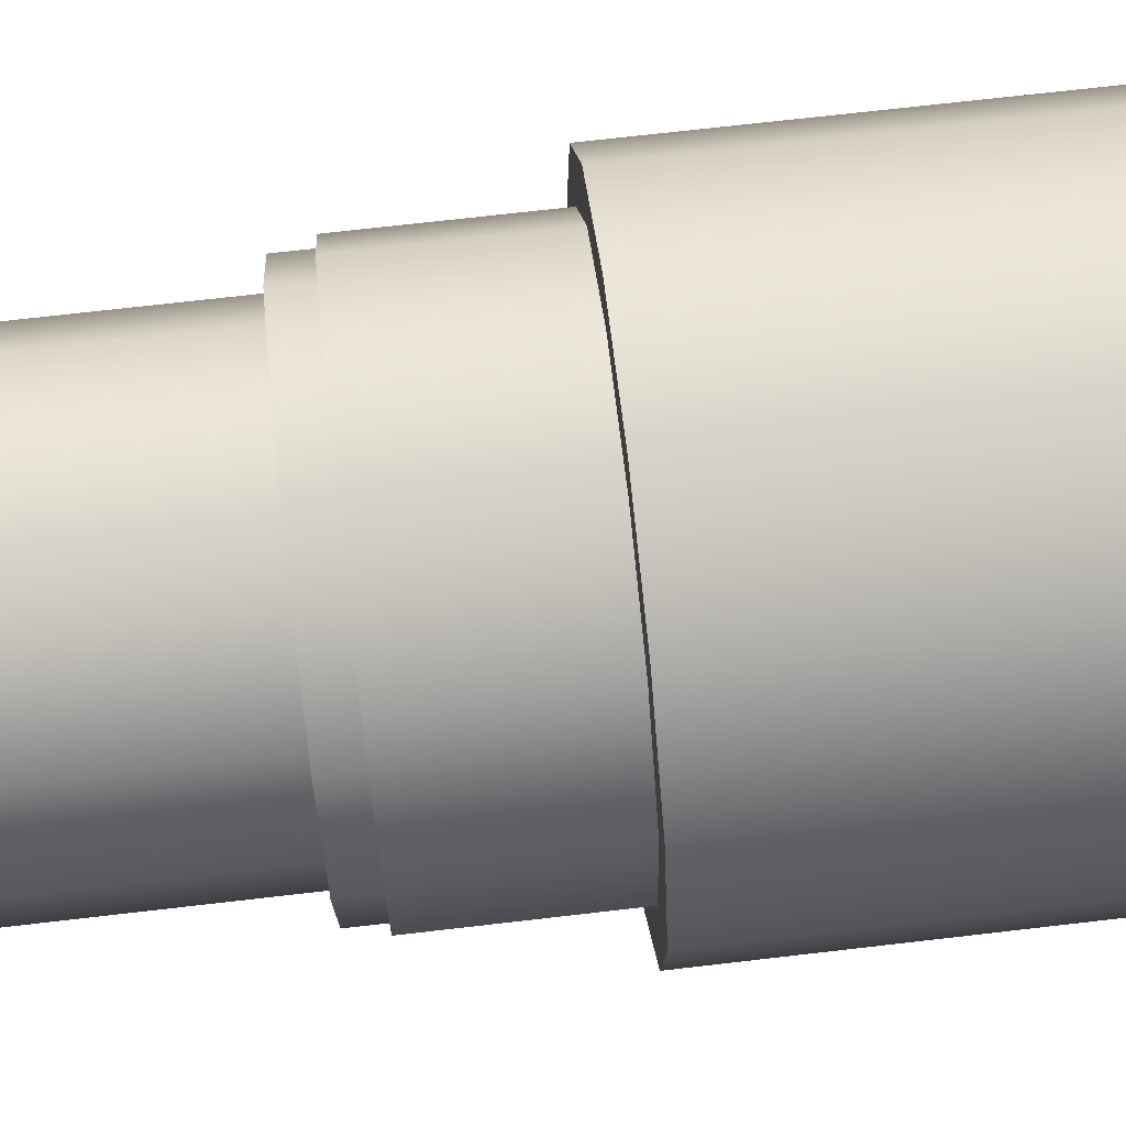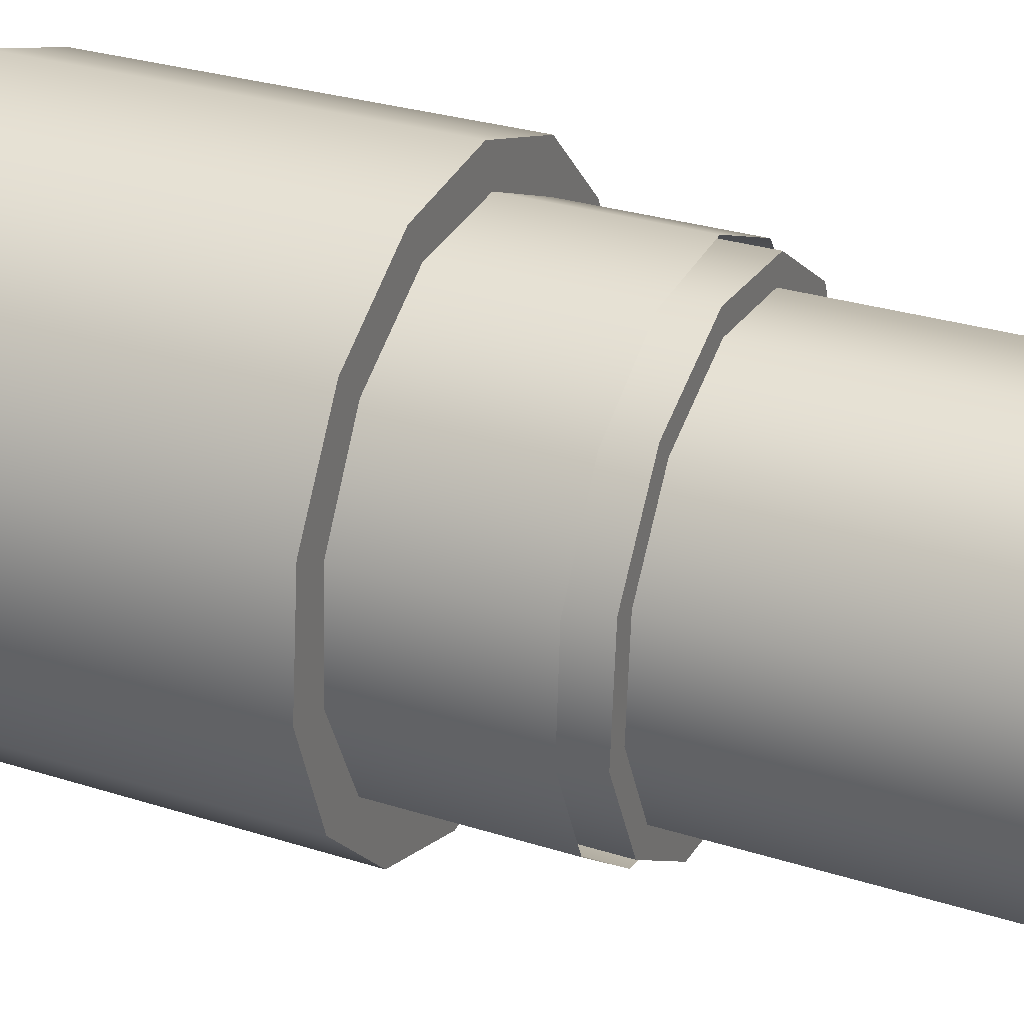
<metadata>
{"format":"obj","ext":"obj","renderer":"f3d","projection":"perspective","resolution":1024,"background":"white","views":[{"elev":71.2,"azim":-96.6,"up":"+Y"},{"elev":29.8,"azim":114.8,"up":"+Y"}]}
</metadata>
<code>
v 3.777 -189.2 1050
v 3.777 -189.2 1050
v 3.974 -191 1050
v 3.974 -191 1050
v 3.384 -192.7 1050
v 3.384 -192.7 1050
v 2.124 -193.9 1050
v 2.124 -193.9 1050
v 0.4433 -194.5 1050
v 0.4433 -194.5 1050
v -1.325 -194.3 1050
v -1.325 -194.3 1050
v -2.832 -193.4 1050
v -2.832 -193.4 1050
v -3.777 -191.9 1050
v -3.777 -191.9 1050
v -3.777 -191.9 1050
v -3.974 -190.1 1050
v -3.974 -190.1 1050
v -3.384 -188.4 1050
v -3.384 -188.4 1050
v -2.124 -187.2 1050
v -2.124 -187.2 1050
v -0.4433 -186.6 1050
v -0.4433 -186.6 1050
v 1.325 -186.8 1050
v 1.325 -186.8 1050
v 2.832 -187.7 1050
v 2.832 -187.7 1050
v 3.777 -189.2 1044
v 3.777 -189.2 1044
v 2.832 -187.7 1044
v 2.832 -187.7 1044
v 1.325 -186.8 1044
v 1.325 -186.8 1044
v -0.4433 -186.6 1044
v -0.4433 -186.6 1044
v -2.124 -187.2 1044
v -2.124 -187.2 1044
v -3.384 -188.4 1044
v -3.384 -188.4 1044
v -3.974 -190.1 1044
v -3.974 -190.1 1044
v -3.777 -191.9 1044
v -3.777 -191.9 1044
v -3.777 -191.9 1044
v -2.832 -193.4 1044
v -2.832 -193.4 1044
v -1.325 -194.3 1044
v -1.325 -194.3 1044
v 0.4433 -194.5 1044
v 0.4433 -194.5 1044
v 2.124 -193.9 1044
v 2.124 -193.9 1044
v 3.384 -192.7 1044
v 3.384 -192.7 1044
v 3.974 -191 1044
v 3.974 -191 1044
v 3.069 -189.5 1044
v 3.069 -189.5 1044
v 3.193 -191.2 1044
v 3.193 -191.2 1044
v 2.461 -192.7 1044
v 2.461 -192.7 1044
v 1.07 -193.6 1044
v 1.07 -193.6 1044
v -0.6078 -193.8 1044
v -0.6078 -193.8 1044
v -2.123 -193 1044
v -2.123 -193 1044
v -3.069 -191.6 1044
v -3.069 -191.6 1044
v -3.069 -191.6 1044
v -3.193 -190 1044
v -3.193 -190 1044
v -2.461 -188.4 1044
v -2.461 -188.4 1044
v -1.07 -187.5 1044
v -1.07 -187.5 1044
v 0.6078 -187.4 1044
v 0.6078 -187.4 1044
v 2.123 -188.1 1044
v 2.123 -188.1 1044
v 3.069 -189.5 1041
v 3.069 -189.5 1041
v 2.123 -188.1 1041
v 2.123 -188.1 1041
v 0.6078 -187.4 1041
v 0.6078 -187.4 1041
v -1.07 -187.5 1041
v -1.07 -187.5 1041
v -2.461 -188.4 1041
v -2.461 -188.4 1041
v -3.193 -190 1041
v -3.193 -190 1041
v -3.069 -191.6 1041
v -3.069 -191.6 1041
v -3.069 -191.6 1041
v -2.123 -193 1041
v -2.123 -193 1041
v -0.6078 -193.8 1041
v -0.6078 -193.8 1041
v 1.07 -193.6 1041
v 1.07 -193.6 1041
v 2.461 -192.7 1041
v 2.461 -192.7 1041
v 3.193 -191.2 1041
v 3.193 -191.2 1041
v -2.833 -191.5 1046
v -2.833 -191.5 1046
v -2.947 -190 1046
v -2.947 -190 1046
v -2.272 -188.6 1046
v -2.272 -188.6 1046
v -0.9876 -187.7 1046
v -0.9876 -187.7 1046
v 0.5611 -187.6 1046
v 0.5611 -187.6 1046
v 1.959 -188.3 1046
v 1.959 -188.3 1046
v 2.833 -189.6 1046
v 2.833 -189.6 1046
v 2.833 -189.6 1046
v 2.947 -191.1 1046
v 2.947 -191.1 1046
v 2.272 -192.5 1046
v 2.272 -192.5 1046
v 0.9876 -193.4 1046
v 0.9876 -193.4 1046
v -0.5611 -193.5 1046
v -0.5611 -193.5 1046
v -1.959 -192.8 1046
v -1.959 -192.8 1046
v -2.833 -191.5 1050
v -2.833 -191.5 1050
v -1.959 -192.8 1050
v -1.959 -192.8 1050
v -0.5611 -193.5 1050
v -0.5611 -193.5 1050
v 0.9876 -193.4 1050
v 0.9876 -193.4 1050
v 2.272 -192.5 1050
v 2.272 -192.5 1050
v 2.947 -191.1 1050
v 2.947 -191.1 1050
v 2.833 -189.6 1050
v 2.833 -189.6 1050
v 2.833 -189.6 1050
v 1.959 -188.3 1050
v 1.959 -188.3 1050
v 0.5611 -187.6 1050
v 0.5611 -187.6 1050
v -0.9876 -187.7 1050
v -0.9876 -187.7 1050
v -2.272 -188.6 1050
v -2.272 -188.6 1050
v -2.947 -190 1050
v -2.947 -190 1050
v -2.715 -191.5 1037
v -2.715 -191.5 1037
v -1.878 -192.7 1037
v -1.878 -192.7 1037
v -0.5377 -193.4 1037
v -0.5377 -193.4 1037
v 0.9465 -193.3 1037
v 0.9465 -193.3 1037
v 2.177 -192.4 1037
v 2.177 -192.4 1037
v 2.824 -191.1 1037
v 2.824 -191.1 1037
v 2.715 -189.6 1037
v 2.715 -189.6 1037
v 2.715 -189.6 1037
v 1.878 -188.4 1037
v 1.878 -188.4 1037
v 0.5377 -187.7 1037
v 0.5377 -187.7 1037
v -0.9465 -187.8 1037
v -0.9465 -187.8 1037
v -2.177 -188.7 1037
v -2.177 -188.7 1037
v -2.824 -190 1037
v -2.824 -190 1037
v -2.715 -191.5 1041
v -2.715 -191.5 1041
v -2.824 -190 1041
v -2.824 -190 1041
v -2.177 -188.7 1041
v -2.177 -188.7 1041
v -0.9465 -187.8 1041
v -0.9465 -187.8 1041
v 0.5377 -187.7 1041
v 0.5377 -187.7 1041
v 1.878 -188.4 1041
v 1.878 -188.4 1041
v 2.715 -189.6 1041
v 2.715 -189.6 1041
v 2.715 -189.6 1041
v 2.824 -191.1 1041
v 2.824 -191.1 1041
v 2.177 -192.4 1041
v 2.177 -192.4 1041
v 0.9465 -193.3 1041
v 0.9465 -193.3 1041
v -0.5377 -193.4 1041
v -0.5377 -193.4 1041
v -1.878 -192.7 1041
v -1.878 -192.7 1041
v 2.179 -191.3 1050
v 2.179 -191.3 1050
v 2.175 -191.6 1050
v 2.175 -191.6 1050
v 1.996 -191.8 1050
v 1.996 -191.8 1050
v 1.726 -191.8 1050
v 1.726 -191.8 1050
v 1.491 -191.7 1050
v 1.491 -191.7 1050
v 1.401 -191.4 1050
v 1.401 -191.4 1050
v 1.401 -191.4 1050
v 1.498 -191.2 1050
v 1.498 -191.2 1050
v 1.737 -191 1050
v 1.737 -191 1050
v 2.006 -191.1 1050
v 2.006 -191.1 1050
v 2.179 -191.3 1046
v 2.179 -191.3 1046
v 2.006 -191.1 1046
v 2.006 -191.1 1046
v 1.737 -191 1046
v 1.737 -191 1046
v 1.498 -191.2 1046
v 1.498 -191.2 1046
v 1.401 -191.4 1046
v 1.401 -191.4 1046
v 1.401 -191.4 1046
v 1.491 -191.7 1046
v 1.491 -191.7 1046
v 1.726 -191.8 1046
v 1.726 -191.8 1046
v 1.996 -191.8 1046
v 1.996 -191.8 1046
v 2.175 -191.6 1046
v 2.175 -191.6 1046
v 1.248 -188.6 1050
v 1.248 -188.6 1050
v 1.244 -188.9 1050
v 1.244 -188.9 1050
v 1.065 -189.1 1050
v 1.065 -189.1 1050
v 0.795 -189.2 1050
v 0.795 -189.2 1050
v 0.5599 -189 1050
v 0.5599 -189 1050
v 0.4698 -188.8 1050
v 0.4698 -188.8 1050
v 0.4698 -188.8 1050
v 0.5669 -188.5 1050
v 0.5669 -188.5 1050
v 0.8057 -188.4 1050
v 0.8057 -188.4 1050
v 1.075 -188.4 1050
v 1.075 -188.4 1050
v 1.248 -188.6 1046
v 1.248 -188.6 1046
v 1.075 -188.4 1046
v 1.075 -188.4 1046
v 0.8057 -188.4 1046
v 0.8057 -188.4 1046
v 0.5669 -188.5 1046
v 0.5669 -188.5 1046
v 0.4698 -188.8 1046
v 0.4698 -188.8 1046
v 0.4698 -188.8 1046
v 0.5599 -189 1046
v 0.5599 -189 1046
v 0.795 -189.2 1046
v 0.795 -189.2 1046
v 1.065 -189.1 1046
v 1.065 -189.1 1046
v 1.244 -188.9 1046
v 1.244 -188.9 1046
v -1.423 -189.6 1050
v -1.423 -189.6 1050
v -1.427 -189.8 1050
v -1.427 -189.8 1050
v -1.606 -190 1050
v -1.606 -190 1050
v -1.876 -190.1 1050
v -1.876 -190.1 1050
v -2.111 -189.9 1050
v -2.111 -189.9 1050
v -2.201 -189.7 1050
v -2.201 -189.7 1050
v -2.201 -189.7 1050
v -2.104 -189.4 1050
v -2.104 -189.4 1050
v -1.865 -189.3 1050
v -1.865 -189.3 1050
v -1.596 -189.3 1050
v -1.596 -189.3 1050
v -1.423 -189.6 1046
v -1.423 -189.6 1046
v -1.596 -189.3 1046
v -1.596 -189.3 1046
v -1.865 -189.3 1046
v -1.865 -189.3 1046
v -2.104 -189.4 1046
v -2.104 -189.4 1046
v -2.201 -189.7 1046
v -2.201 -189.7 1046
v -2.201 -189.7 1046
v -2.111 -189.9 1046
v -2.111 -189.9 1046
v -1.876 -190.1 1046
v -1.876 -190.1 1046
v -1.606 -190 1046
v -1.606 -190 1046
v -1.427 -189.8 1046
v -1.427 -189.8 1046
v -0.4921 -192.2 1050
v -0.4921 -192.2 1050
v -0.4958 -192.5 1050
v -0.4958 -192.5 1050
v -0.6745 -192.7 1050
v -0.6745 -192.7 1050
v -0.9446 -192.8 1050
v -0.9446 -192.8 1050
v -1.18 -192.6 1050
v -1.18 -192.6 1050
v -1.27 -192.4 1050
v -1.27 -192.4 1050
v -1.27 -192.4 1050
v -1.173 -192.1 1050
v -1.173 -192.1 1050
v -0.9339 -192 1050
v -0.9339 -192 1050
v -0.6651 -192 1050
v -0.6651 -192 1050
v -0.4921 -192.2 1046
v -0.4921 -192.2 1046
v -0.6651 -192 1046
v -0.6651 -192 1046
v -0.9339 -192 1046
v -0.9339 -192 1046
v -1.173 -192.1 1046
v -1.173 -192.1 1046
v -1.27 -192.4 1046
v -1.27 -192.4 1046
v -1.27 -192.4 1046
v -1.18 -192.6 1046
v -1.18 -192.6 1046
v -0.9446 -192.8 1046
v -0.9446 -192.8 1046
v -0.6745 -192.7 1046
v -0.6745 -192.7 1046
v -0.4958 -192.5 1046
v -0.4958 -192.5 1046
v 1.036 -192.3 1050
v 1.036 -192.3 1050
v 1.032 -192.6 1050
v 1.032 -192.6 1050
v 0.8537 -192.8 1050
v 0.8537 -192.8 1050
v 0.5836 -192.8 1050
v 0.5836 -192.8 1050
v 0.3485 -192.7 1050
v 0.3485 -192.7 1050
v 0.2585 -192.4 1050
v 0.2585 -192.4 1050
v 0.2585 -192.4 1050
v 0.3555 -192.2 1050
v 0.3555 -192.2 1050
v 0.5943 -192.1 1050
v 0.5943 -192.1 1050
v 0.8631 -192.1 1050
v 0.8631 -192.1 1050
v 1.036 -192.3 1046
v 1.036 -192.3 1046
v 0.8631 -192.1 1046
v 0.8631 -192.1 1046
v 0.5943 -192.1 1046
v 0.5943 -192.1 1046
v 0.3555 -192.2 1046
v 0.3555 -192.2 1046
v 0.2585 -192.4 1046
v 0.2585 -192.4 1046
v 0.2585 -192.4 1046
v 0.3485 -192.7 1046
v 0.3485 -192.7 1046
v 0.5836 -192.8 1046
v 0.5836 -192.8 1046
v 0.8537 -192.8 1046
v 0.8537 -192.8 1046
v 1.032 -192.6 1046
v 1.032 -192.6 1046
v -1.511 -191.1 1050
v -1.511 -191.1 1050
v -1.515 -191.4 1050
v -1.515 -191.4 1050
v -1.693 -191.6 1050
v -1.693 -191.6 1050
v -1.963 -191.6 1050
v -1.963 -191.6 1050
v -2.198 -191.5 1050
v -2.198 -191.5 1050
v -2.288 -191.2 1050
v -2.288 -191.2 1050
v -2.288 -191.2 1050
v -2.191 -191 1050
v -2.191 -191 1050
v -1.953 -190.8 1050
v -1.953 -190.8 1050
v -1.684 -190.9 1050
v -1.684 -190.9 1050
v -1.511 -191.1 1046
v -1.511 -191.1 1046
v -1.684 -190.9 1046
v -1.684 -190.9 1046
v -1.953 -190.8 1046
v -1.953 -190.8 1046
v -2.191 -191 1046
v -2.191 -191 1046
v -2.288 -191.2 1046
v -2.288 -191.2 1046
v -2.288 -191.2 1046
v -2.198 -191.5 1046
v -2.198 -191.5 1046
v -1.963 -191.6 1046
v -1.963 -191.6 1046
v -1.693 -191.6 1046
v -1.693 -191.6 1046
v -1.515 -191.4 1046
v -1.515 -191.4 1046
v -0.2807 -188.5 1050
v -0.2807 -188.5 1050
v -0.2844 -188.8 1050
v -0.2844 -188.8 1050
v -0.4631 -189 1050
v -0.4631 -189 1050
v -0.7332 -189.1 1050
v -0.7332 -189.1 1050
v -0.9683 -188.9 1050
v -0.9683 -188.9 1050
v -1.058 -188.7 1050
v -1.058 -188.7 1050
v -1.058 -188.7 1050
v -0.9613 -188.4 1050
v -0.9613 -188.4 1050
v -0.7225 -188.3 1050
v -0.7225 -188.3 1050
v -0.4537 -188.3 1050
v -0.4537 -188.3 1050
v -0.2807 -188.5 1046
v -0.2807 -188.5 1046
v -0.4537 -188.3 1046
v -0.4537 -188.3 1046
v -0.7225 -188.3 1046
v -0.7225 -188.3 1046
v -0.9613 -188.4 1046
v -0.9613 -188.4 1046
v -1.058 -188.7 1046
v -1.058 -188.7 1046
v -1.058 -188.7 1046
v -0.9683 -188.9 1046
v -0.9683 -188.9 1046
v -0.7332 -189.1 1046
v -0.7332 -189.1 1046
v -0.4631 -189 1046
v -0.4631 -189 1046
v -0.2844 -188.8 1046
v -0.2844 -188.8 1046
v 2.266 -189.8 1050
v 2.266 -189.8 1050
v 2.262 -190 1050
v 2.262 -190 1050
v 2.084 -190.3 1050
v 2.084 -190.3 1050
v 1.814 -190.3 1050
v 1.814 -190.3 1050
v 1.579 -190.2 1050
v 1.579 -190.2 1050
v 1.489 -189.9 1050
v 1.489 -189.9 1050
v 1.489 -189.9 1050
v 1.586 -189.6 1050
v 1.586 -189.6 1050
v 1.824 -189.5 1050
v 1.824 -189.5 1050
v 2.093 -189.6 1050
v 2.093 -189.6 1050
v 2.266 -189.8 1046
v 2.266 -189.8 1046
v 2.093 -189.6 1046
v 2.093 -189.6 1046
v 1.824 -189.5 1046
v 1.824 -189.5 1046
v 1.586 -189.6 1046
v 1.586 -189.6 1046
v 1.489 -189.9 1046
v 1.489 -189.9 1046
v 1.489 -189.9 1046
v 1.579 -190.2 1046
v 1.579 -190.2 1046
v 1.814 -190.3 1046
v 1.814 -190.3 1046
v 2.084 -190.3 1046
v 2.084 -190.3 1046
v 2.262 -190 1046
v 2.262 -190 1046
v 2.411 -188.2 1049
v 1.021 -187.3 1049
v -0.6034 -187.2 1049
v -2.089 -187.9 1049
v -3.097 -189.2 1049
v -3.394 -190.8 1049
v -2.915 -192.3 1049
v -1.767 -193.5 1049
v -1.767 -193.5 1049
v -0.2148 -194 1049
v 1.387 -193.7 1049
v 2.671 -192.7 1049
v 3.343 -191.2 1049
v 3.249 -189.6 1049
v 2.411 -188.2 1041
v 3.249 -189.6 1041
v 3.343 -191.2 1041
v 2.671 -192.7 1041
v 1.387 -193.7 1041
v -0.2148 -194 1041
v -1.767 -193.5 1041
v -1.767 -193.5 1041
v -2.915 -192.3 1041
v -3.394 -190.8 1041
v -3.097 -189.2 1041
v -2.089 -187.9 1041
v -0.6034 -187.2 1041
v 1.021 -187.3 1041
f 3 57 2
f 2 57 31
f 2 31 28
f 28 31 33
f 28 33 27
f 27 33 34
f 27 34 25
f 25 34 36
f 25 36 23
f 23 36 39
f 23 39 20
f 20 39 41
f 20 41 19
f 19 41 43
f 19 43 16
f 16 43 46
f 15 45 14
f 14 45 48
f 14 48 12
f 12 48 49
f 12 49 10
f 10 49 51
f 10 51 7
f 7 51 54
f 7 54 5
f 5 54 55
f 5 55 3
f 3 55 57
f 62 108 59
f 59 108 84
f 59 84 83
f 83 84 87
f 83 87 81
f 81 87 88
f 81 88 79
f 79 88 91
f 79 91 77
f 77 91 92
f 77 92 74
f 74 92 94
f 74 94 73
f 73 94 96
f 72 98 70
f 70 98 99
f 70 99 67
f 67 99 102
f 67 102 65
f 65 102 104
f 65 104 64
f 64 104 105
f 64 105 62
f 62 105 108
f 111 157 110
f 110 157 135
f 110 135 132
f 132 135 136
f 132 136 131
f 131 136 139
f 131 139 129
f 129 139 141
f 129 141 127
f 127 141 142
f 127 142 125
f 125 142 144
f 125 144 121
f 121 144 146
f 122 148 120
f 120 148 149
f 120 149 118
f 118 149 152
f 118 152 115
f 115 152 154
f 115 154 113
f 113 154 156
f 113 156 111
f 111 156 157
f 162 207 160
f 160 207 184
f 160 184 182
f 182 184 187
f 182 187 181
f 181 187 189
f 181 189 179
f 179 189 191
f 179 191 176
f 176 191 192
f 176 192 174
f 174 192 194
f 174 194 172
f 172 194 198
f 171 196 170
f 170 196 199
f 170 199 167
f 167 199 202
f 167 202 165
f 165 202 203
f 165 203 164
f 164 203 206
f 164 206 162
f 162 206 207
f 211 228 209
f 209 228 231
f 209 231 226
f 226 231 232
f 226 232 225
f 225 232 234
f 225 234 223
f 223 234 237
f 223 237 220
f 219 238 240
f 219 240 217
f 217 240 242
f 217 242 216
f 216 242 244
f 216 244 214
f 214 244 246
f 214 246 211
f 211 246 228
f 250 267 248
f 248 267 268
f 248 268 264
f 264 268 270
f 264 270 263
f 263 270 273
f 263 273 261
f 261 273 275
f 261 275 257
f 258 274 278
f 258 278 255
f 255 278 280
f 255 280 253
f 253 280 281
f 253 281 251
f 251 281 284
f 251 284 250
f 250 284 267
f 288 305 286
f 286 305 307
f 286 307 302
f 302 307 309
f 302 309 301
f 301 309 310
f 301 310 298
f 298 310 312
f 298 312 296
f 295 313 315
f 295 315 294
f 294 315 317
f 294 317 292
f 292 317 320
f 292 320 289
f 289 320 321
f 289 321 288
f 288 321 305
f 325 342 324
f 324 342 344
f 324 344 340
f 340 344 347
f 340 347 339
f 339 347 349
f 339 349 336
f 336 349 351
f 336 351 333
f 334 350 354
f 334 354 332
f 332 354 355
f 332 355 330
f 330 355 357
f 330 357 327
f 327 357 360
f 327 360 325
f 325 360 342
f 364 380 361
f 361 380 383
f 361 383 378
f 378 383 385
f 378 385 376
f 376 385 386
f 376 386 375
f 375 386 390
f 375 390 372
f 373 388 392
f 373 392 369
f 369 392 394
f 369 394 368
f 368 394 396
f 368 396 366
f 366 396 397
f 366 397 364
f 364 397 380
f 401 419 399
f 399 419 420
f 399 420 417
f 417 420 422
f 417 422 415
f 415 422 425
f 415 425 412
f 412 425 426
f 412 426 410
f 409 427 430
f 409 430 408
f 408 430 432
f 408 432 405
f 405 432 433
f 405 433 403
f 403 433 435
f 403 435 401
f 401 435 419
f 440 456 437
f 437 456 458
f 437 458 455
f 455 458 460
f 455 460 453
f 453 460 463
f 453 463 451
f 451 463 465
f 451 465 449
f 447 466 468
f 447 468 446
f 446 468 470
f 446 470 444
f 444 470 471
f 444 471 441
f 441 471 474
f 441 474 440
f 440 474 456
f 477 494 475
f 475 494 497
f 475 497 492
f 492 497 499
f 492 499 490
f 490 499 501
f 490 501 489
f 489 501 504
f 489 504 487
f 486 502 506
f 486 506 483
f 483 506 508
f 483 508 482
f 482 508 510
f 482 510 480
f 480 510 512
f 480 512 477
f 477 512 494
f 32 30 60
f 60 30 58
f 60 58 61
f 61 58 56
f 61 56 63
f 63 56 53
f 63 53 66
f 66 53 52
f 66 52 68
f 68 52 50
f 68 50 69
f 69 50 47
f 69 47 71
f 71 47 44
f 71 44 42
f 71 42 75
f 75 42 40
f 75 40 76
f 76 40 38
f 76 38 78
f 78 38 37
f 78 37 80
f 80 37 35
f 80 35 82
f 82 35 32
f 82 32 60
f 4 1 147
f 147 1 29
f 147 29 150
f 150 29 26
f 150 26 151
f 151 26 24
f 151 24 153
f 153 24 22
f 153 22 155
f 155 22 21
f 155 21 158
f 158 21 18
f 158 18 134
f 134 18 17
f 134 17 13
f 134 13 137
f 137 13 11
f 137 11 138
f 138 11 9
f 138 9 140
f 140 9 8
f 140 8 143
f 143 8 6
f 143 6 145
f 145 6 4
f 145 4 147
f 107 200 85
f 85 200 197
f 85 197 86
f 86 197 195
f 86 195 193
f 200 107 201
f 201 107 106
f 201 106 204
f 204 106 103
f 204 103 101
f 204 101 205
f 205 101 100
f 205 100 208
f 208 100 97
f 208 97 185
f 185 97 186
f 186 97 95
f 186 95 188
f 188 95 93
f 188 93 190
f 190 93 90
f 190 90 89
f 190 89 193
f 193 89 86
f 133 431 109
f 109 431 429
f 109 429 428
f 130 356 133
f 133 356 353
f 133 353 352
f 128 393 130
f 130 393 391
f 130 391 358
f 358 391 359
f 359 391 389
f 359 389 343
f 343 389 387
f 343 387 345
f 345 387 384
f 345 384 418
f 418 384 235
f 418 235 505
f 505 235 233
f 505 233 507
f 507 233 230
f 507 230 509
f 509 230 124
f 509 124 511
f 511 124 123
f 511 123 495
f 495 123 496
f 496 123 119
f 496 119 498
f 498 119 283
f 498 283 500
f 500 283 282
f 500 282 503
f 503 282 279
f 503 279 418
f 418 279 472
f 418 472 322
f 322 472 469
f 322 469 304
f 304 469 467
f 304 467 306
f 306 467 464
f 306 464 308
f 308 464 114
f 308 114 311
f 311 114 112
f 311 112 314
f 314 112 316
f 316 112 424
f 316 424 423
f 126 398 128
f 128 398 395
f 128 395 393
f 124 245 126
f 126 245 243
f 126 243 241
f 117 269 119
f 119 269 266
f 119 266 283
f 116 459 117
f 117 459 457
f 117 457 272
f 272 457 276
f 276 457 473
f 276 473 277
f 277 473 472
f 277 472 279
f 114 462 116
f 116 462 461
f 116 461 459
f 112 109 424
f 424 109 428
f 398 126 381
f 381 126 241
f 381 241 239
f 235 384 236
f 236 384 382
f 236 382 239
f 239 382 381
f 345 418 346
f 346 418 436
f 346 436 348
f 348 436 434
f 348 434 352
f 352 434 431
f 352 431 133
f 316 423 318
f 318 423 421
f 318 421 319
f 319 421 418
f 319 418 322
f 464 462 114
f 505 503 418
f 230 229 124
f 124 229 245
f 272 271 117
f 117 271 269
f 358 356 130
f 183 175 159
f 159 175 173
f 159 173 161
f 161 173 169
f 161 169 163
f 163 169 168
f 163 168 166
f 175 183 177
f 177 183 180
f 177 180 178
f 210 227 212
f 212 227 224
f 212 224 213
f 213 224 222
f 213 222 215
f 215 222 221
f 215 221 218
f 247 265 249
f 249 265 262
f 249 262 252
f 252 262 260
f 252 260 254
f 254 260 259
f 254 259 256
f 285 303 287
f 287 303 300
f 287 300 290
f 290 300 299
f 290 299 291
f 291 299 297
f 291 297 293
f 323 341 326
f 326 341 338
f 326 338 328
f 328 338 337
f 328 337 329
f 329 337 335
f 329 335 331
f 362 379 363
f 363 379 377
f 363 377 365
f 365 377 374
f 365 374 367
f 367 374 371
f 367 371 370
f 400 416 402
f 402 416 414
f 402 414 404
f 404 414 413
f 404 413 406
f 406 413 411
f 406 411 407
f 438 454 439
f 439 454 452
f 439 452 442
f 442 452 450
f 442 450 443
f 443 450 448
f 443 448 445
f 476 493 478
f 478 493 491
f 478 491 479
f 479 491 488
f 479 488 481
f 481 488 485
f 481 485 484
f 514 527 513
f 513 527 528
f 513 528 526
f 526 528 529
f 526 529 525
f 525 529 530
f 525 530 524
f 524 530 531
f 524 531 523
f 523 531 532
f 523 532 522
f 522 532 533
f 522 533 521
f 520 534 535
f 520 535 519
f 519 535 536
f 519 536 518
f 518 536 537
f 518 537 517
f 517 537 538
f 517 538 516
f 516 538 539
f 516 539 515
f 515 539 540
f 515 540 514
f 514 540 527

</code>
